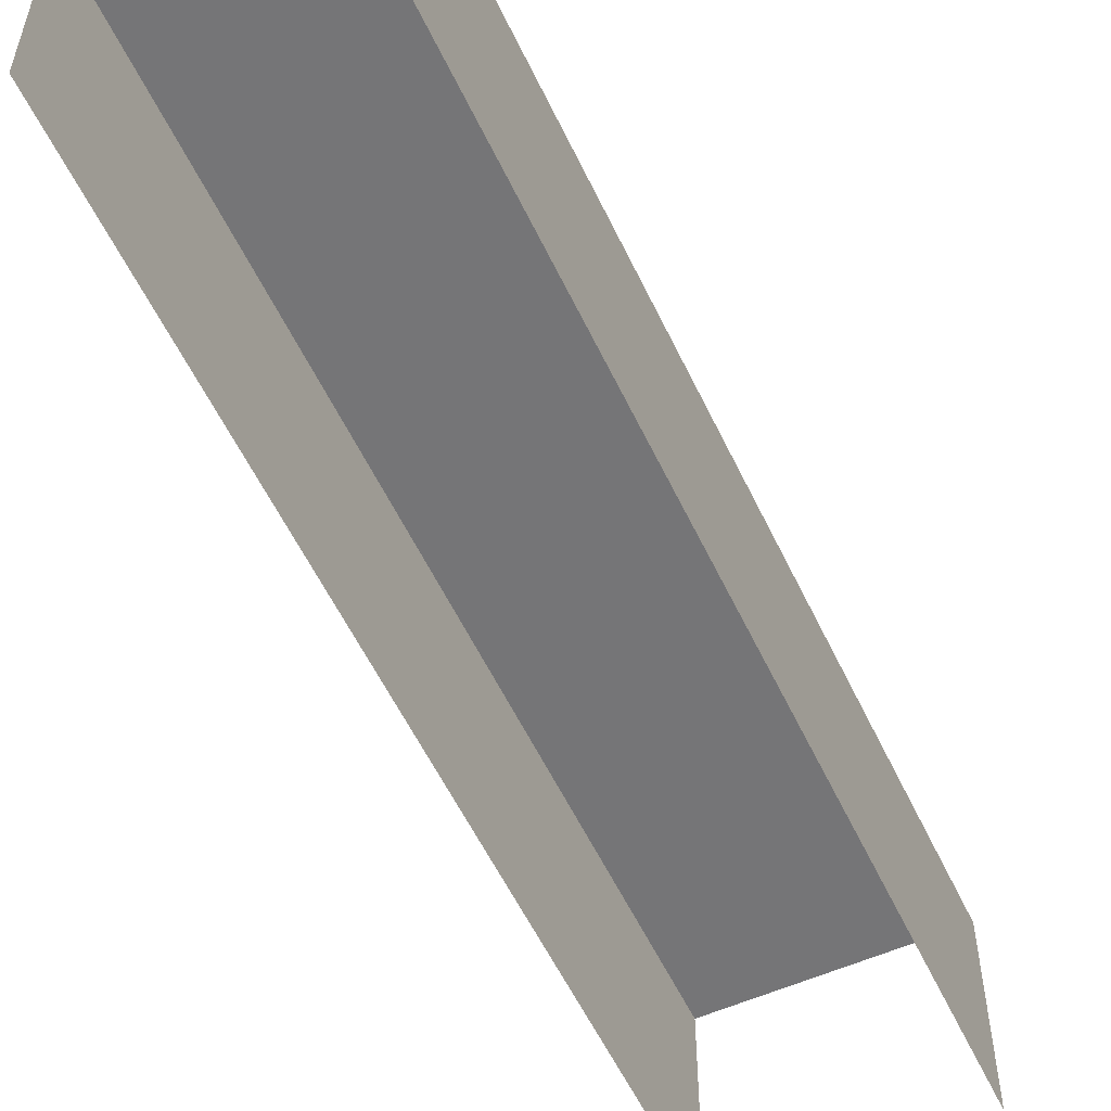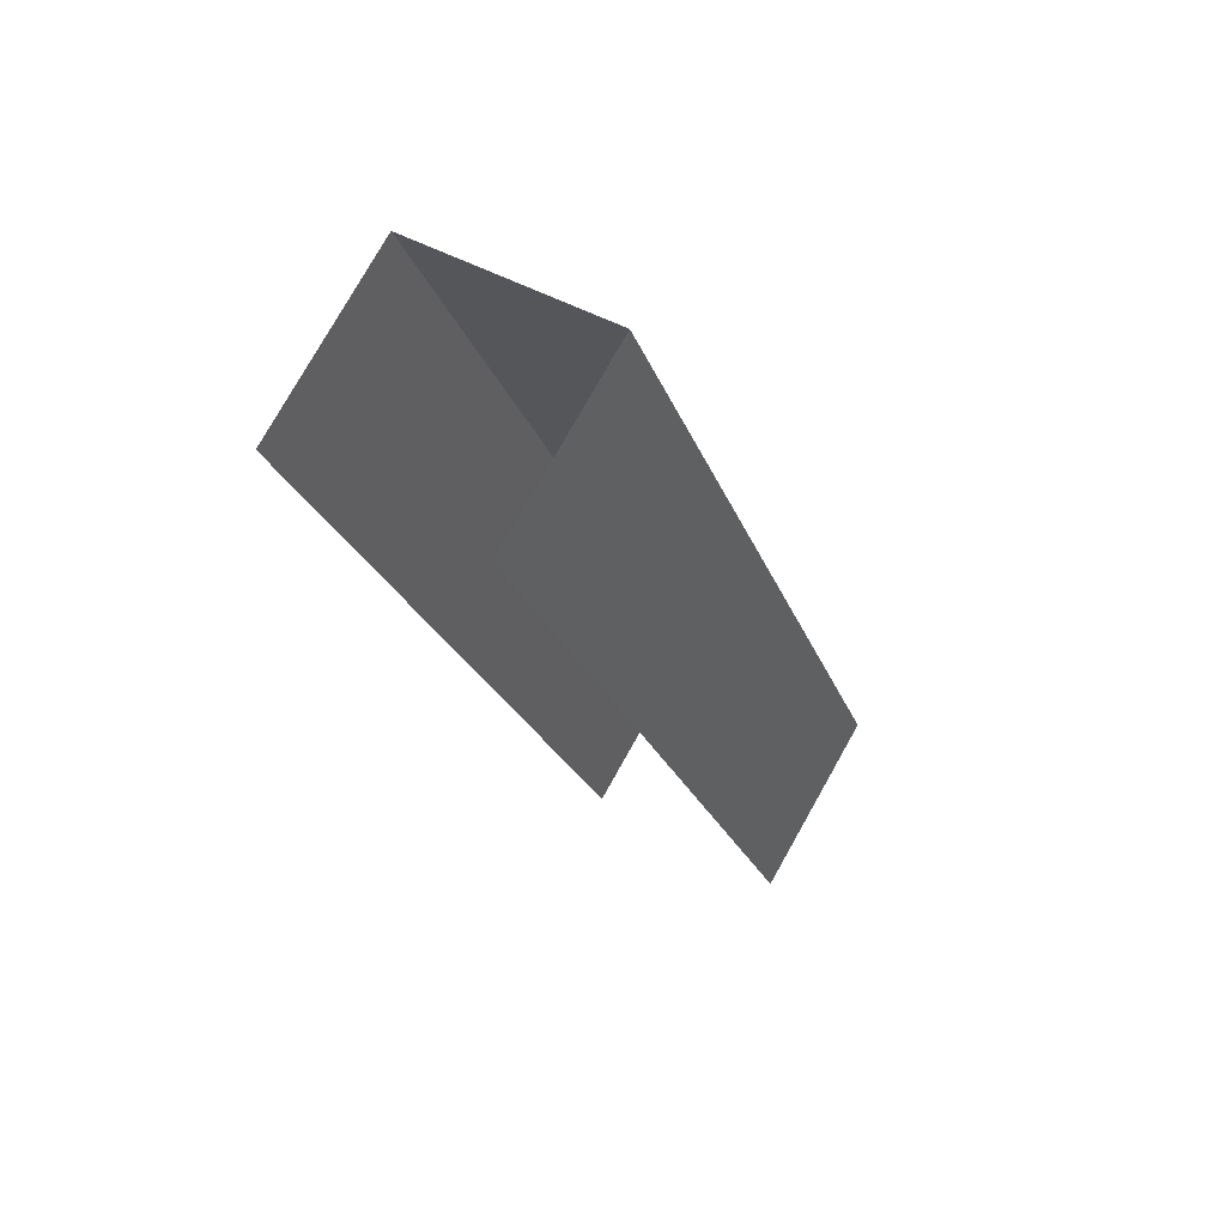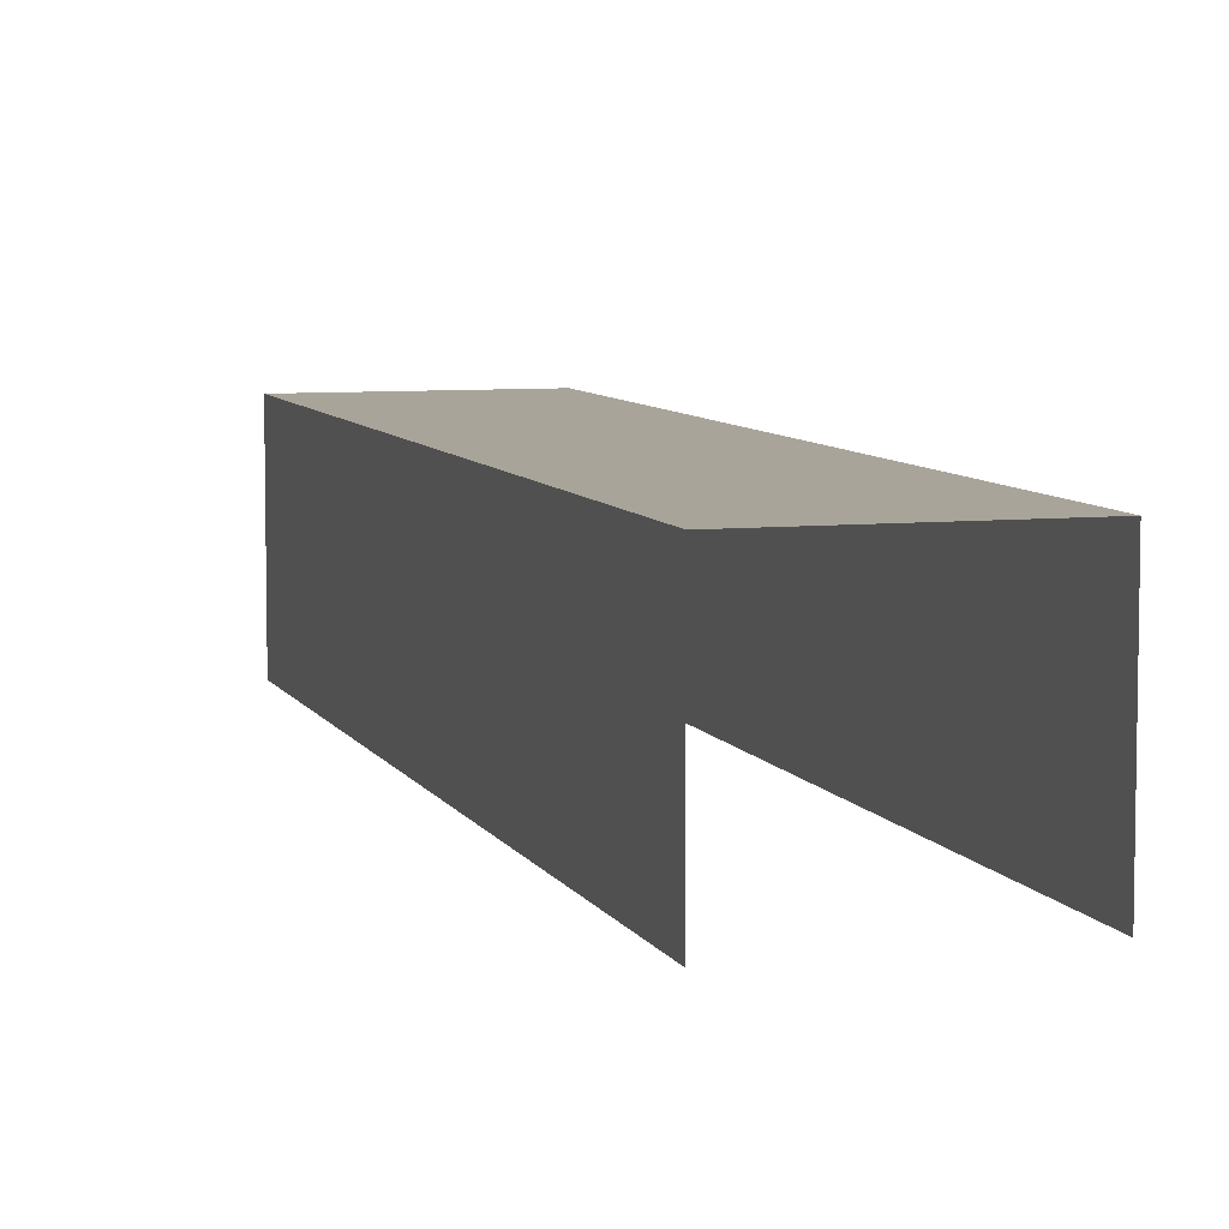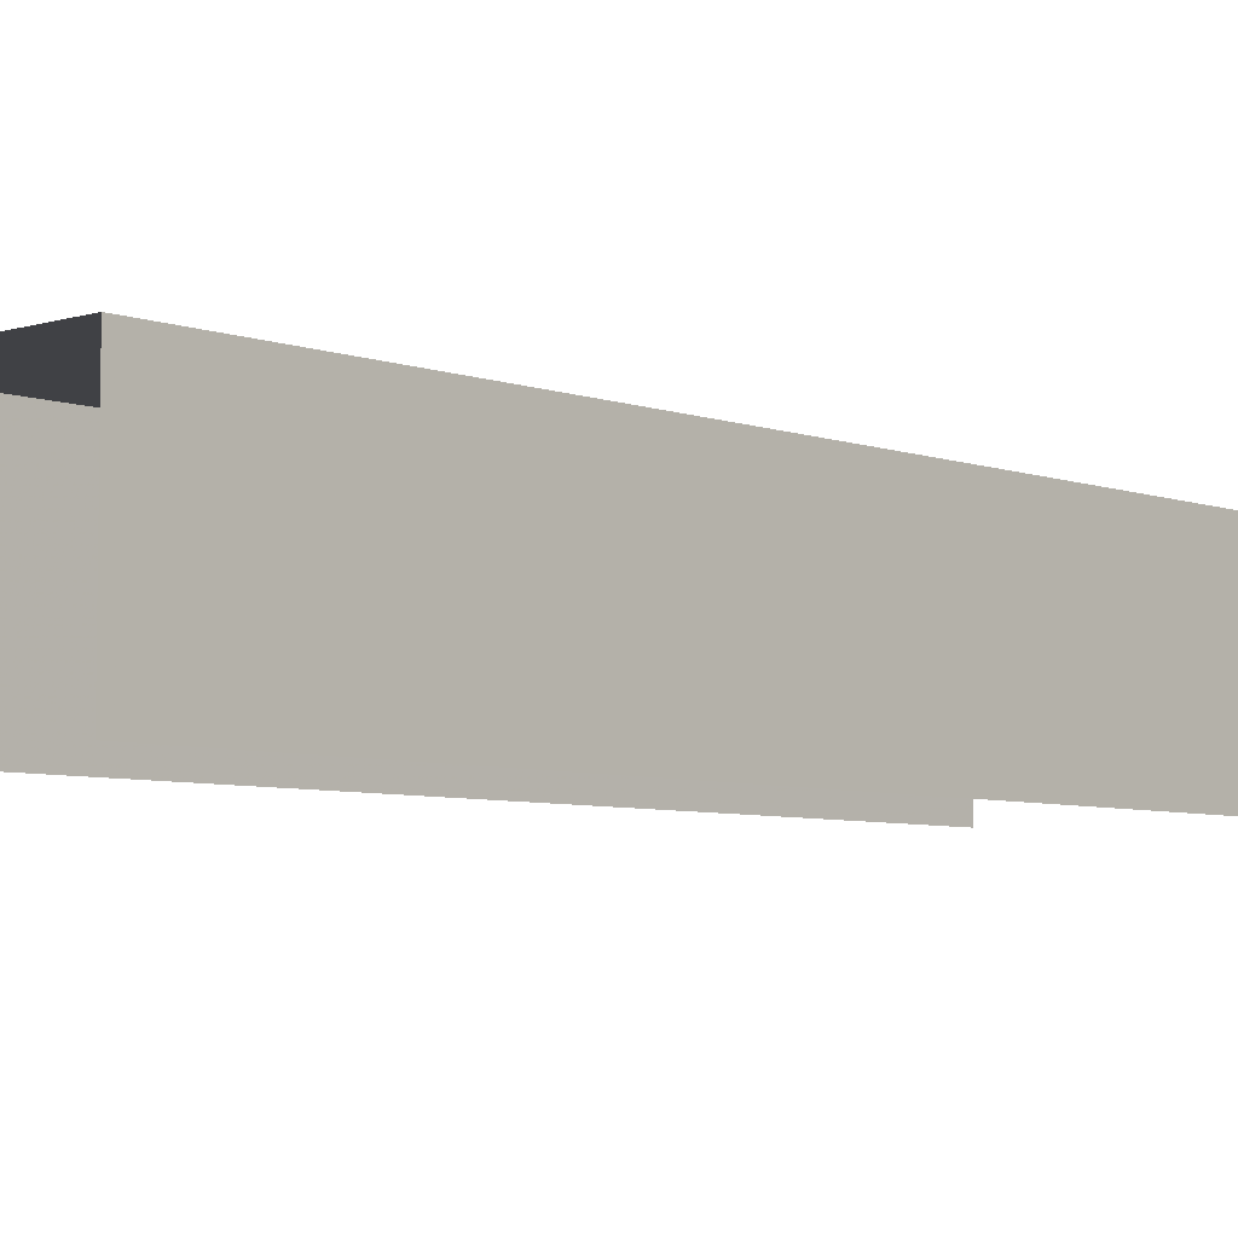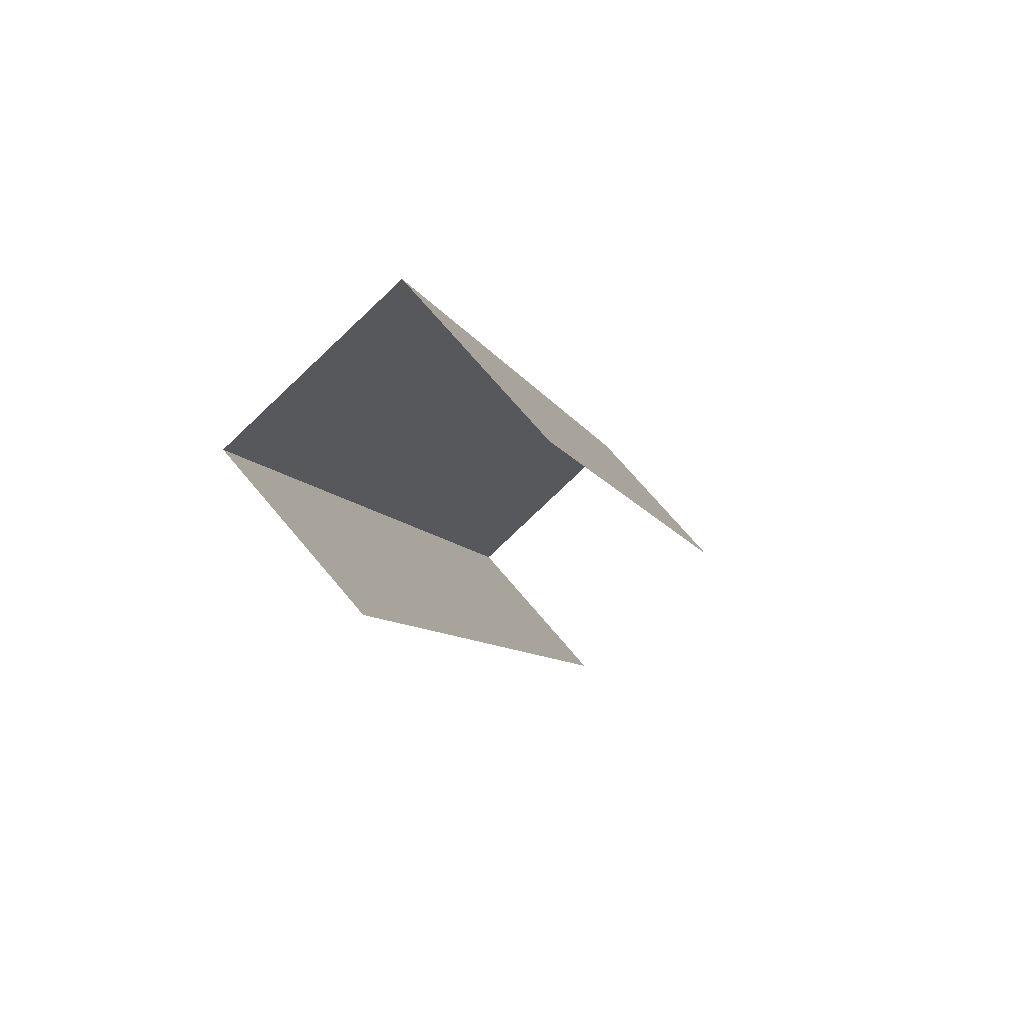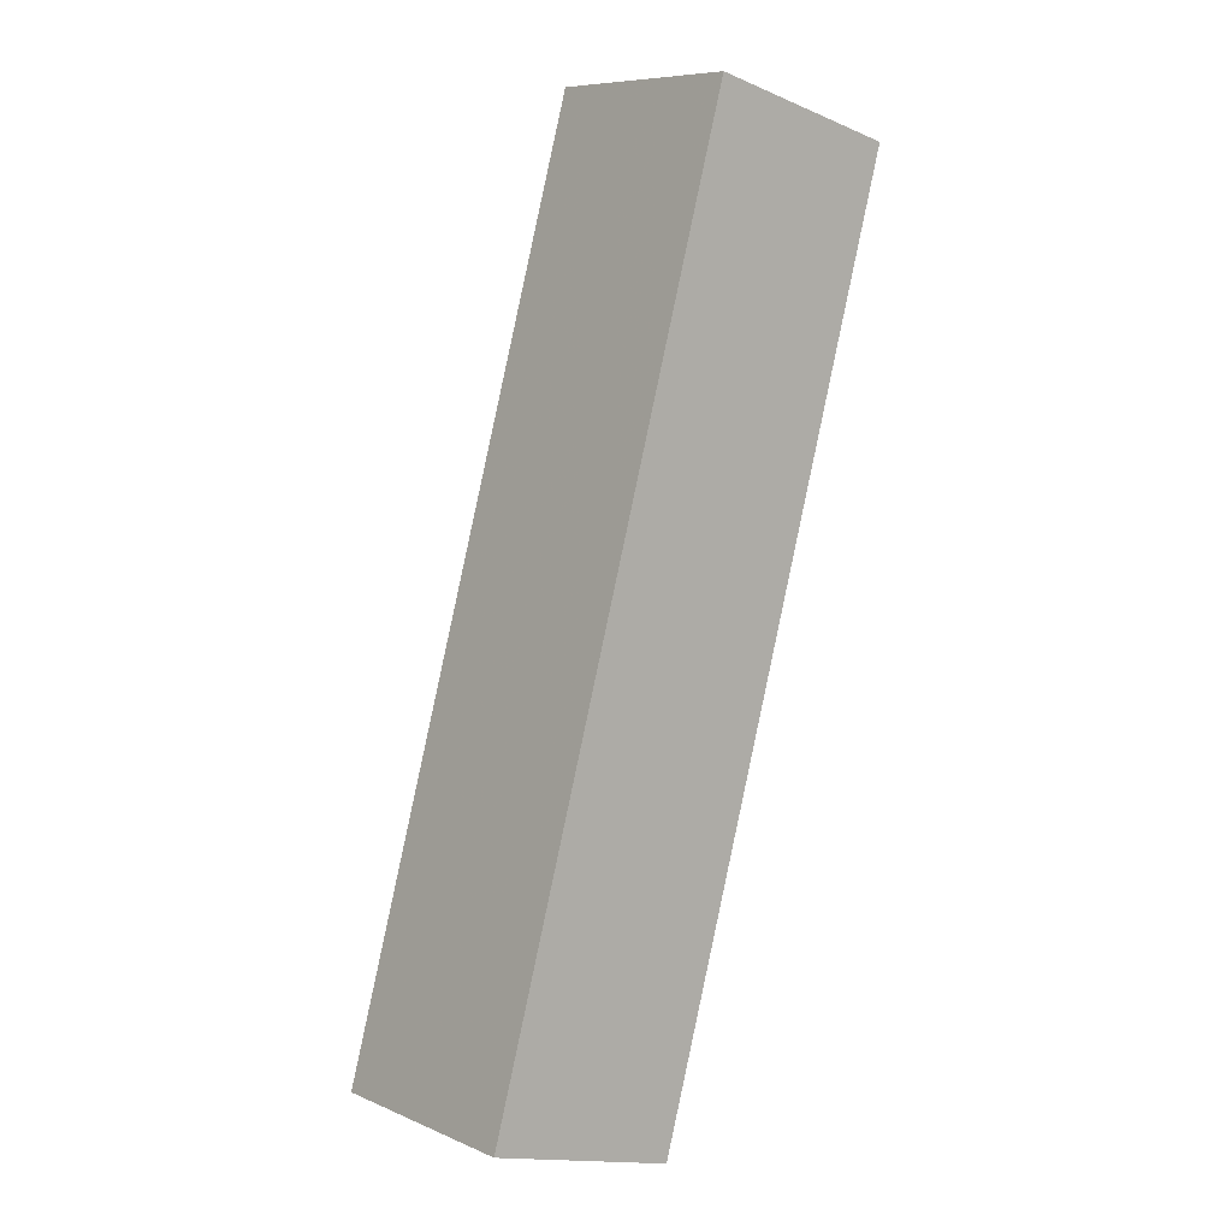
<metadata>
{"format":"obj","ext":"obj","renderer":"f3d","projection":"perspective","resolution":1024,"background":"white","views":[{"elev":-56.7,"azim":7.2,"up":"+Z"},{"elev":77.9,"azim":-150.7,"up":"+Y"},{"elev":7.2,"azim":145.3,"up":"+Z"},{"elev":-5.9,"azim":24.6,"up":"+Z"},{"elev":71.0,"azim":139.9,"up":"+Y"},{"elev":-15.6,"azim":48.0,"up":"+Y"}]}
</metadata>
<code>
v -2.26e+05 -1.276e+05 12.51
v -2.26e+05 -1.276e+05 12.51
v -2.26e+05 -1.276e+05 12.51
v -2.26e+05 -1.276e+05 12.51
v -2.26e+05 -1.276e+05 14.38
v -2.26e+05 -1.276e+05 14.38
v -2.26e+05 -1.276e+05 14.38
v -2.26e+05 -1.276e+05 14.38
f 1 2 3
f 4 1 3
f 6 4 3
f 7 6 3
f 8 2 1
f 5 8 1
f 5 6 7
f 8 5 7
f 6 1 4
f 6 5 1
f 7 3 2
f 8 7 2

</code>
